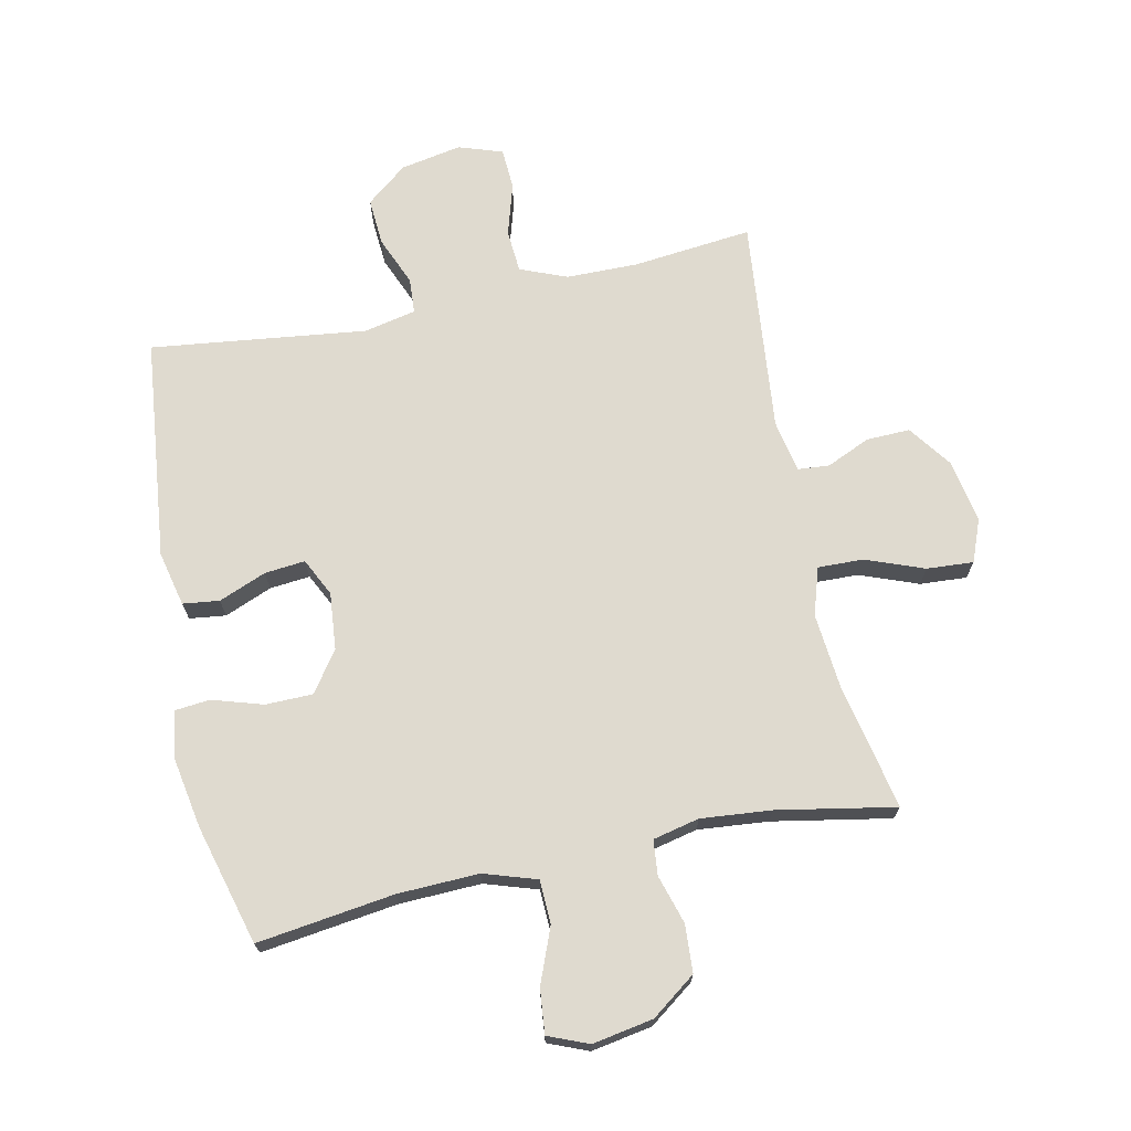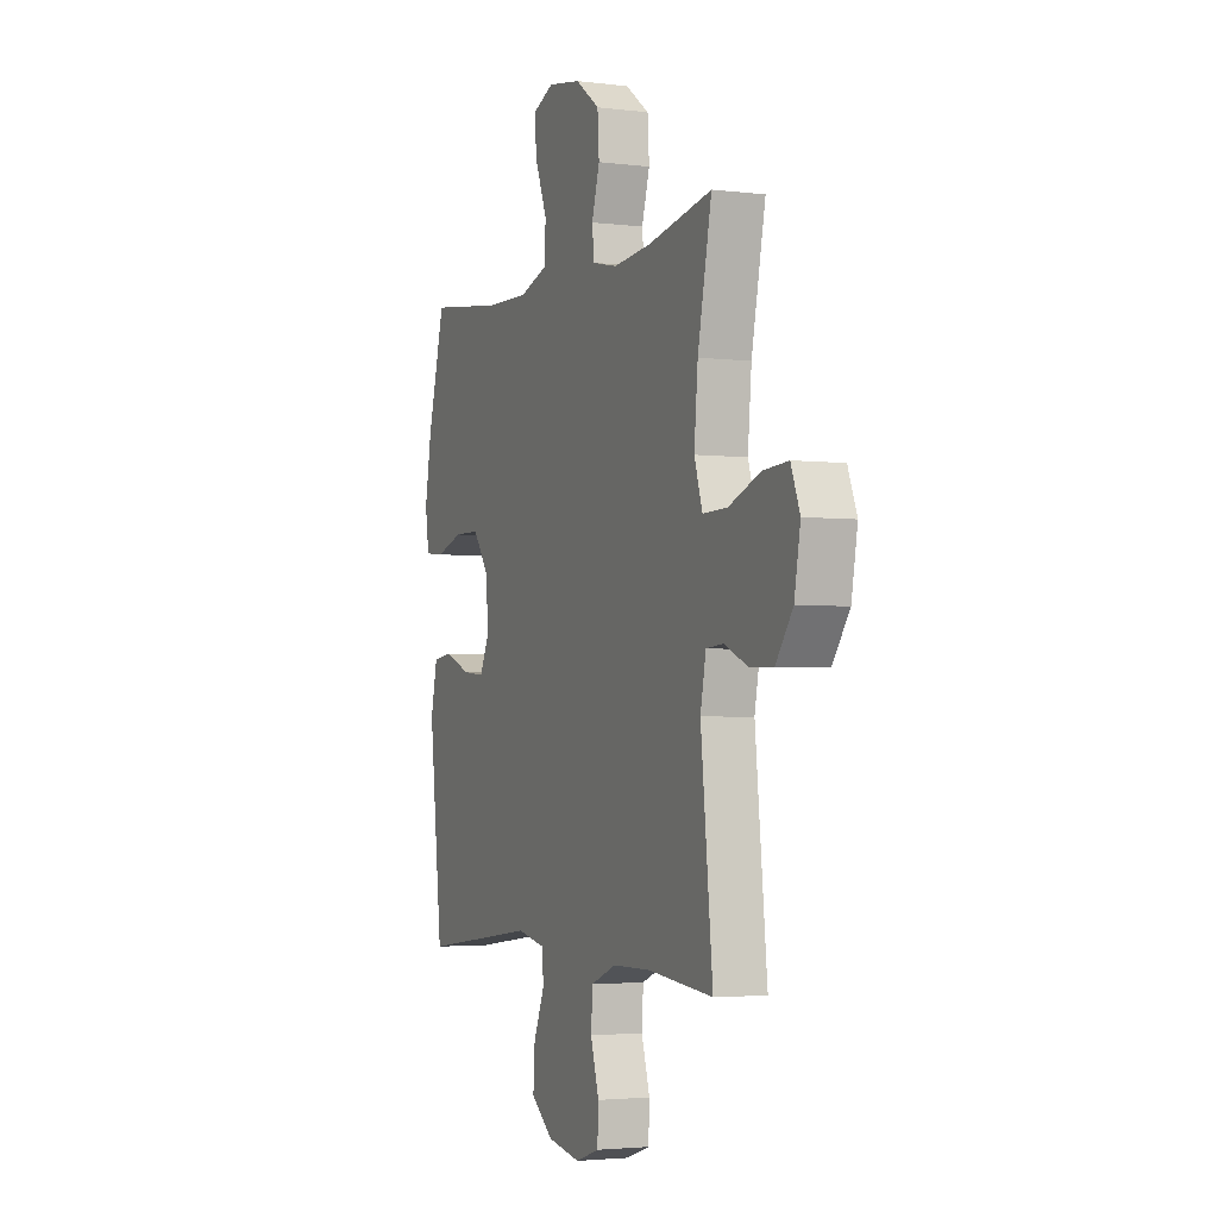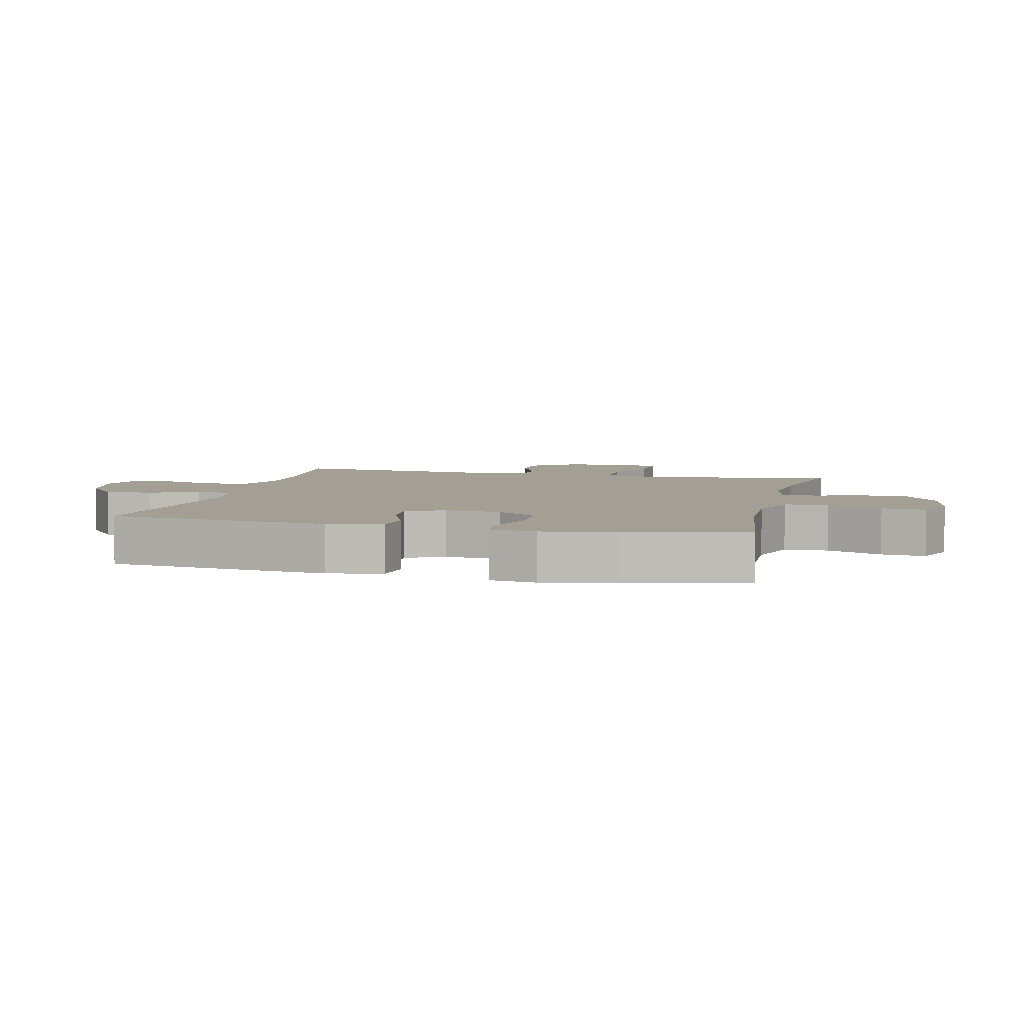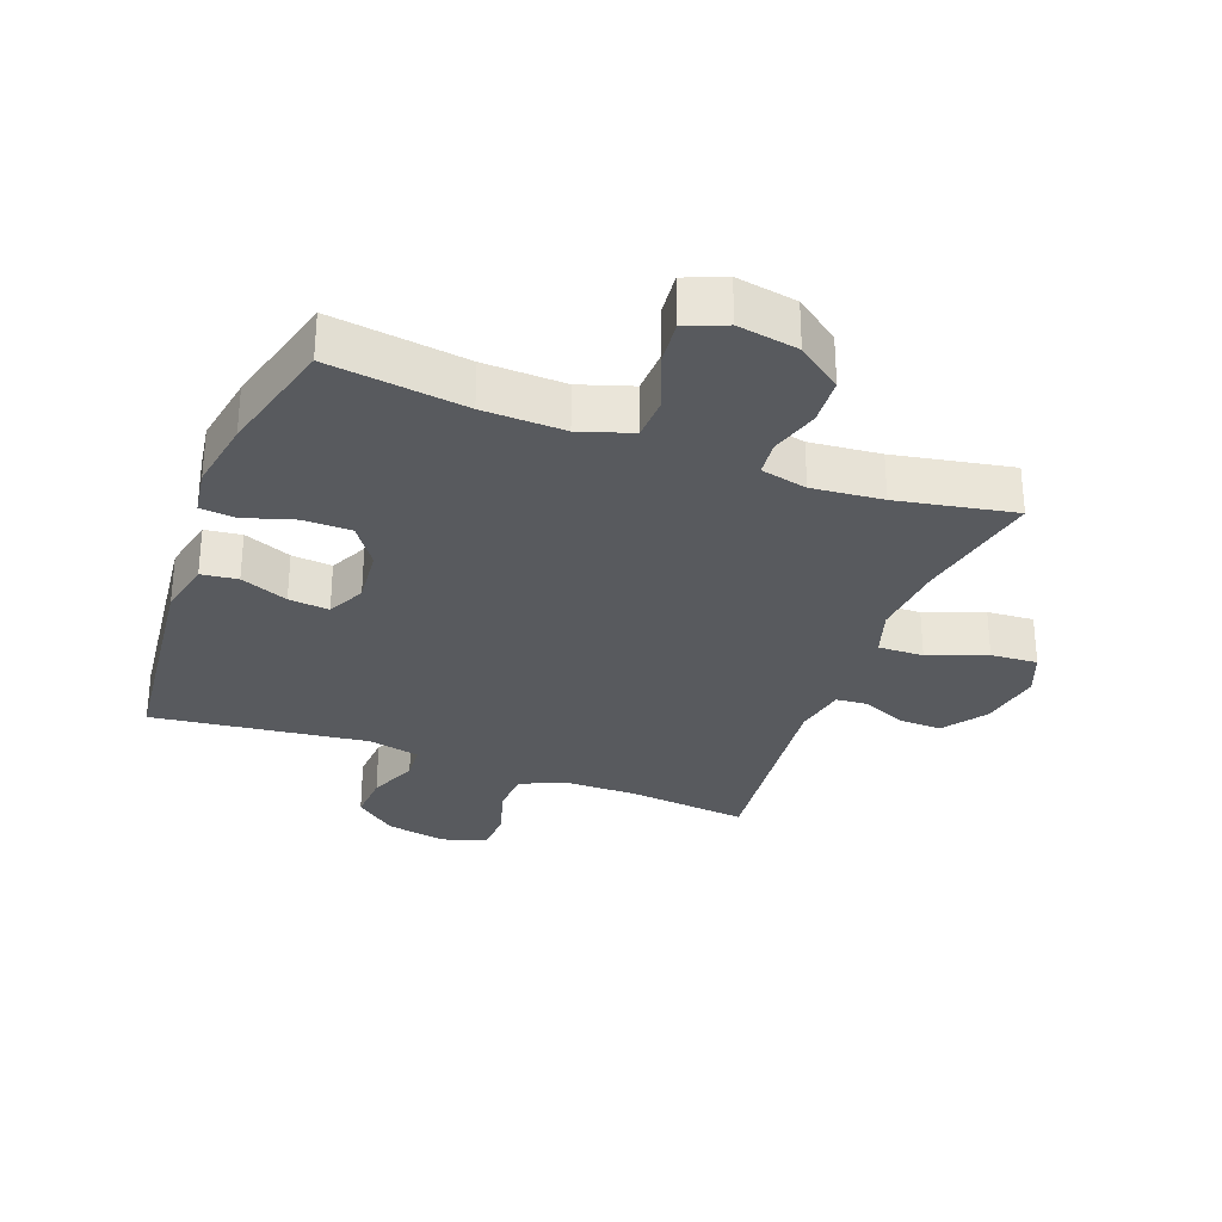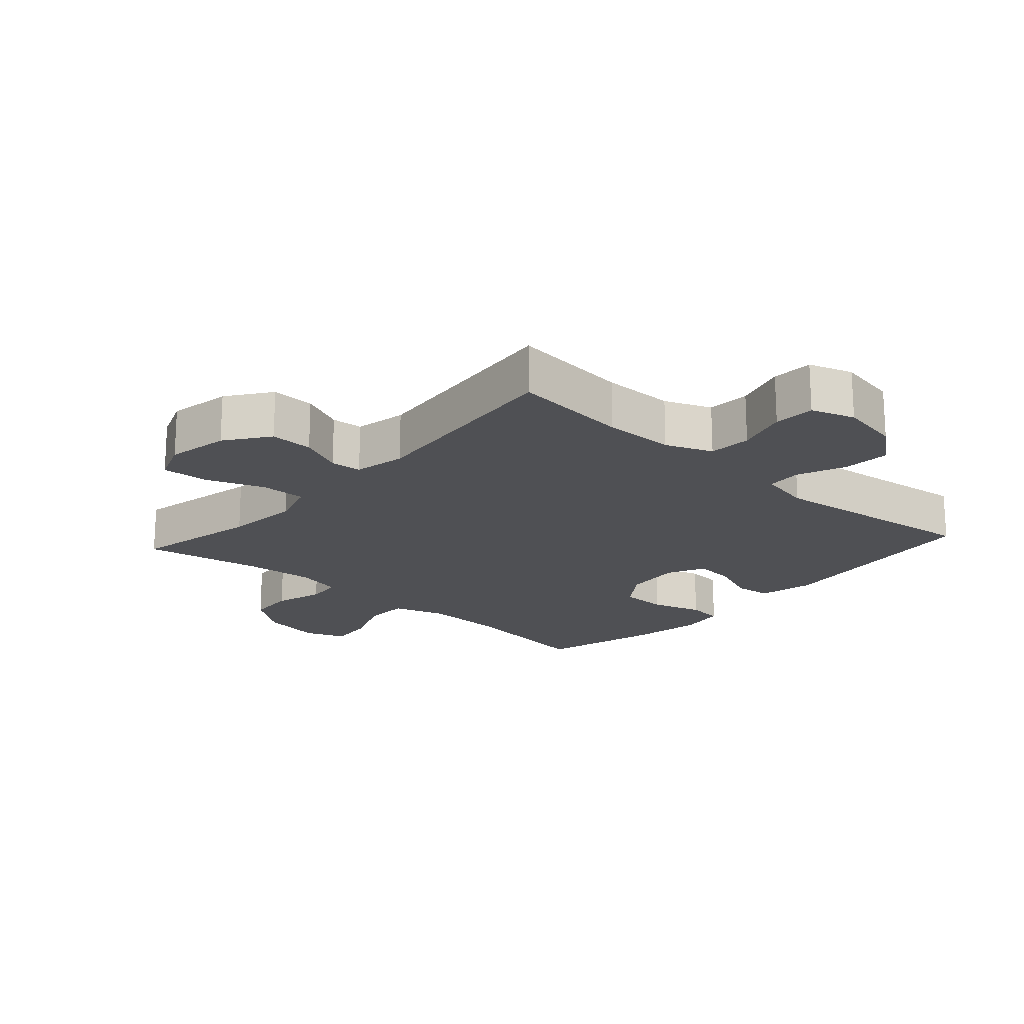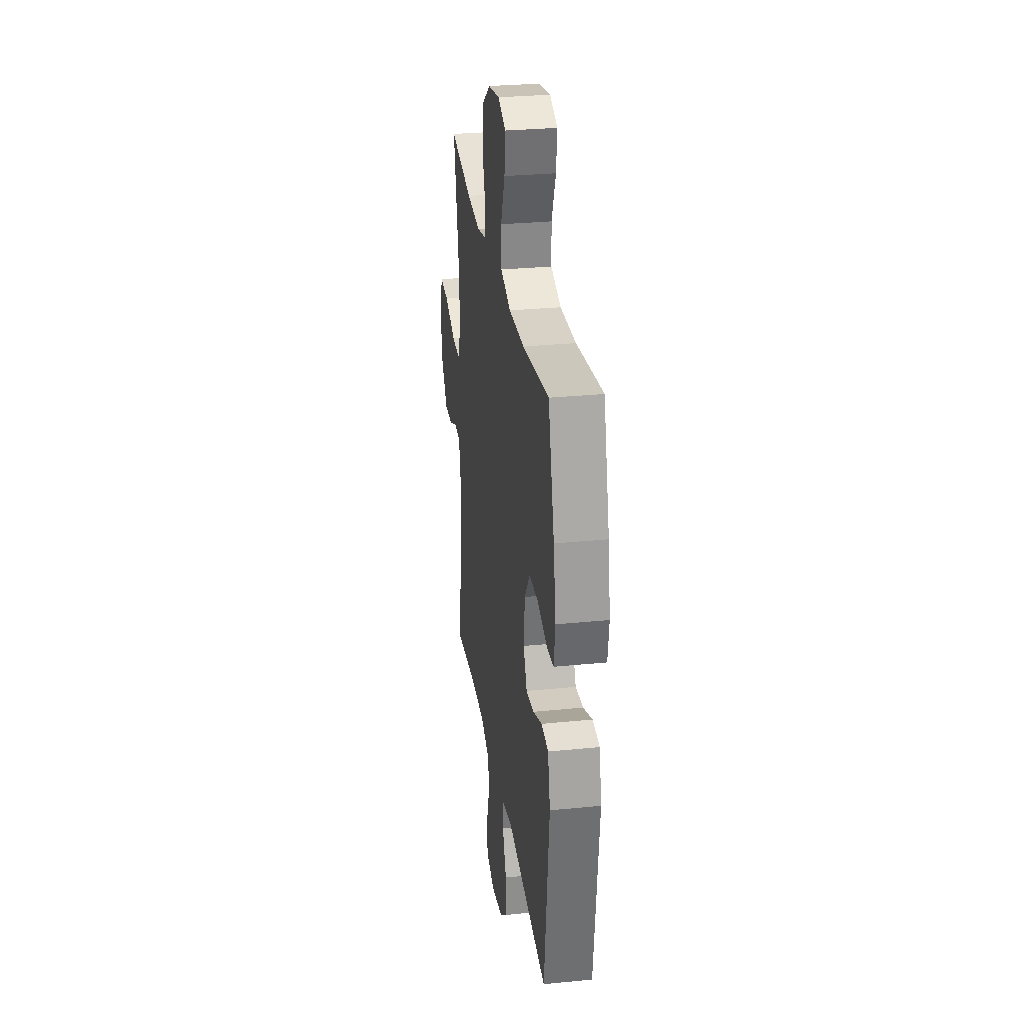
<metadata>
{"format":"obj","ext":"obj","renderer":"f3d","projection":"perspective","resolution":1024,"background":"white","views":[{"elev":70.7,"azim":-12.1,"up":"+Y"},{"elev":-3.0,"azim":67.0,"up":"+Z"},{"elev":5.5,"azim":-76.6,"up":"+Y"},{"elev":-30.7,"azim":-20.6,"up":"+Y"},{"elev":-19.2,"azim":138.0,"up":"+Y"},{"elev":29.4,"azim":-98.4,"up":"+Z"}]}
</metadata>
<code>
o path4386
v -0.574 0.0375 0.3095
v -0.594 0.0375 0.1939
v -0.5827 0.0375 0.1179
v -0.5254 0.0375 0.1125
v -0.4433 0.0375 0.1379
v -0.3665 0.0375 0.1371
v -0.3203 0.0375 0.07174
v -0.3113 0.0375 -0.02012
v -0.3413 0.0375 -0.08147
v -0.4068 0.0375 -0.07529
v -0.4838 0.0375 -0.04453
v -0.5428 0.0375 -0.05213
v -0.5628 0.0375 -0.1412
v -0.5224 0.0375 -0.4994
v -0.1742 0.0375 -0.455
v -0.08952 0.0375 -0.4727
v -0.0857 0.0375 -0.5297
v -0.1184 0.0375 -0.6088
v -0.1234 0.0375 -0.6855
v -0.05711 0.0375 -0.7381
v 0.04139 0.0375 -0.7561
v 0.1123 0.0375 -0.7322
v 0.1156 0.0375 -0.6653
v 0.09028 0.0375 -0.5811
v 0.09502 0.0375 -0.5118
v 0.1706 0.0375 -0.4812
v 0.2863 0.0375 -0.4797
v 0.4795 0.0375 -0.4994
v 0.4439 0.0375 -0.1541
v 0.4604 0.0375 -0.06988
v 0.5111 0.0375 -0.06554
v 0.5819 0.0375 -0.09649
v 0.6523 0.0375 -0.09829
v 0.7033 0.0375 -0.02773
v 0.7215 0.0375 0.07344
v 0.6946 0.0375 0.1423
v 0.6188 0.0375 0.1371
v 0.5246 0.0375 0.1011
v 0.4511 0.0375 0.09892
v 0.4267 0.0375 0.1754
v 0.4377 0.0375 0.297
v 0.4795 0.0375 0.5023
v 0.2887 0.0375 0.4663
v 0.1743 0.0375 0.4554
v 0.09907 0.0375 0.4723
v 0.09344 0.0375 0.529
v 0.1171 0.0375 0.6082
v 0.112 0.0375 0.685
v 0.03999 0.0375 0.7376
v -0.05859 0.0375 0.7547
v -0.1237 0.0375 0.728
v -0.1162 0.0375 0.6565
v -0.08075 0.0375 0.5677
v -0.08307 0.0375 0.4966
v -0.1684 0.0375 0.4688
v -0.3007 0.0375 0.4729
v -0.5224 0.0375 0.5023
v -0.574 -0.0375 0.3095
v -0.594 -0.0375 0.1939
v -0.5827 -0.0375 0.1179
v -0.5254 -0.0375 0.1125
v -0.4433 -0.0375 0.1379
v -0.3665 -0.0375 0.1371
v -0.3203 -0.0375 0.07174
v -0.3113 -0.0375 -0.02012
v -0.3413 -0.0375 -0.08147
v -0.4068 -0.0375 -0.07529
v -0.4838 -0.0375 -0.04453
v -0.5428 -0.0375 -0.05213
v -0.5628 -0.0375 -0.1412
v -0.5224 -0.0375 -0.4994
v -0.1742 -0.0375 -0.455
v -0.08952 -0.0375 -0.4727
v -0.0857 -0.0375 -0.5297
v -0.1184 -0.0375 -0.6088
v -0.1234 -0.0375 -0.6855
v -0.05711 -0.0375 -0.7381
v 0.04139 -0.0375 -0.7561
v 0.1123 -0.0375 -0.7322
v 0.1156 -0.0375 -0.6653
v 0.09028 -0.0375 -0.5811
v 0.09502 -0.0375 -0.5118
v 0.1706 -0.0375 -0.4812
v 0.2863 -0.0375 -0.4797
v 0.4795 -0.0375 -0.4994
v 0.4439 -0.0375 -0.1541
v 0.4604 -0.0375 -0.06988
v 0.5111 -0.0375 -0.06554
v 0.5819 -0.0375 -0.09649
v 0.6523 -0.0375 -0.09829
v 0.7033 -0.0375 -0.02773
v 0.7215 -0.0375 0.07344
v 0.6946 -0.0375 0.1423
v 0.6188 -0.0375 0.1371
v 0.5246 -0.0375 0.1011
v 0.4511 -0.0375 0.09892
v 0.4267 -0.0375 0.1754
v 0.4377 -0.0375 0.297
v 0.4795 -0.0375 0.5023
v 0.2887 -0.0375 0.4663
v 0.1743 -0.0375 0.4554
v 0.09907 -0.0375 0.4723
v 0.09344 -0.0375 0.529
v 0.1171 -0.0375 0.6082
v 0.112 -0.0375 0.685
v 0.03999 -0.0375 0.7376
v -0.05859 -0.0375 0.7547
v -0.1237 -0.0375 0.728
v -0.1162 -0.0375 0.6565
v -0.08075 -0.0375 0.5677
v -0.08307 -0.0375 0.4966
v -0.1684 -0.0375 0.4688
v -0.3007 -0.0375 0.4729
v -0.5224 -0.0375 0.5023
v 0.03999 0.0375 0.7376
v -0.05859 0.0375 0.7547
v -0.1237 0.0375 0.728
v -0.1237 0.0375 0.728
v 0.112 0.0375 0.685
v -0.1162 0.0375 0.6565
v 0.1171 0.0375 0.6082
v -0.08075 0.0375 0.5677
v 0.09344 0.0375 0.529
v -0.08307 0.0375 0.4966
v -0.08307 0.0375 0.4966
v 0.09907 0.0375 0.4723
v 0.09907 0.0375 0.4723
v -0.1684 0.0375 0.4688
v -0.3007 0.0375 0.4729
v -0.5224 0.0375 0.5023
v -0.5224 0.0375 0.5023
v 0.4795 0.0375 0.5023
v 0.4795 0.0375 0.5023
v 0.2887 0.0375 0.4663
v 0.1743 0.0375 0.4554
v -0.574 0.0375 0.3095
v 0.4377 0.0375 0.297
v -0.594 0.0375 0.1939
v 0.4267 0.0375 0.1754
v -0.5827 0.0375 0.1179
v -0.5827 0.0375 0.1179
v 0.4511 0.0375 0.09892
v 0.4511 0.0375 0.09892
v -0.4433 0.0375 0.1379
v -0.3665 0.0375 0.1371
v 0.7215 0.0375 0.07344
v 0.6946 0.0375 0.1423
v 0.6946 0.0375 0.1423
v 0.6188 0.0375 0.1371
v -0.5254 0.0375 0.1125
v 0.5246 0.0375 0.1011
v -0.3203 0.0375 0.07174
v 0.7033 0.0375 -0.02773
v -0.3113 0.0375 -0.02012
v -0.3413 0.0375 -0.08147
v -0.3413 0.0375 -0.08147
v 0.6523 0.0375 -0.09829
v -0.4068 0.0375 -0.07529
v -0.4838 0.0375 -0.04453
v -0.5428 0.0375 -0.05213
v -0.5428 0.0375 -0.05213
v -0.5628 0.0375 -0.1412
v 0.5819 0.0375 -0.09649
v 0.5111 0.0375 -0.06554
v 0.4604 0.0375 -0.06988
v 0.4604 0.0375 -0.06988
v 0.4439 0.0375 -0.1541
v 0.4795 0.0375 -0.4994
v 0.4795 0.0375 -0.4994
v 0.2863 0.0375 -0.4797
v -0.1742 0.0375 -0.455
v -0.08952 0.0375 -0.4727
v -0.08952 0.0375 -0.4727
v 0.1706 0.0375 -0.4812
v -0.0857 0.0375 -0.5297
v -0.5224 0.0375 -0.4994
v -0.5224 0.0375 -0.4994
v 0.09502 0.0375 -0.5118
v 0.09502 0.0375 -0.5118
v 0.09028 0.0375 -0.5811
v -0.1184 0.0375 -0.6088
v 0.1156 0.0375 -0.6653
v -0.1234 0.0375 -0.6855
v 0.1123 0.0375 -0.7322
v 0.1123 0.0375 -0.7322
v -0.05711 0.0375 -0.7381
v 0.04139 0.0375 -0.7561
v 0.03999 -0.0375 0.7376
v -0.05859 -0.0375 0.7547
v -0.1237 -0.0375 0.728
v -0.1237 -0.0375 0.728
v 0.112 -0.0375 0.685
v -0.1162 -0.0375 0.6565
v 0.1171 -0.0375 0.6082
v -0.08075 -0.0375 0.5677
v 0.09344 -0.0375 0.529
v -0.08307 -0.0375 0.4966
v -0.08307 -0.0375 0.4966
v 0.09907 -0.0375 0.4723
v 0.09907 -0.0375 0.4723
v -0.1684 -0.0375 0.4688
v -0.3007 -0.0375 0.4729
v -0.5224 -0.0375 0.5023
v -0.5224 -0.0375 0.5023
v 0.4795 -0.0375 0.5023
v 0.4795 -0.0375 0.5023
v 0.2887 -0.0375 0.4663
v 0.1743 -0.0375 0.4554
v -0.574 -0.0375 0.3095
v 0.4377 -0.0375 0.297
v -0.594 -0.0375 0.1939
v 0.4267 -0.0375 0.1754
v -0.5827 -0.0375 0.1179
v -0.5827 -0.0375 0.1179
v 0.4511 -0.0375 0.09892
v 0.4511 -0.0375 0.09892
v -0.4433 -0.0375 0.1379
v -0.3665 -0.0375 0.1371
v 0.7215 -0.0375 0.07344
v 0.6946 -0.0375 0.1423
v 0.6946 -0.0375 0.1423
v 0.6188 -0.0375 0.1371
v -0.5254 -0.0375 0.1125
v 0.5246 -0.0375 0.1011
v -0.3203 -0.0375 0.07174
v 0.7033 -0.0375 -0.02773
v -0.3113 -0.0375 -0.02012
v -0.3413 -0.0375 -0.08147
v -0.3413 -0.0375 -0.08147
v 0.6523 -0.0375 -0.09829
v -0.4068 -0.0375 -0.07529
v -0.4838 -0.0375 -0.04453
v -0.5428 -0.0375 -0.05213
v -0.5428 -0.0375 -0.05213
v -0.5628 -0.0375 -0.1412
v 0.5819 -0.0375 -0.09649
v 0.5111 -0.0375 -0.06554
v 0.4604 -0.0375 -0.06988
v 0.4604 -0.0375 -0.06988
v 0.4439 -0.0375 -0.1541
v 0.4795 -0.0375 -0.4994
v 0.4795 -0.0375 -0.4994
v 0.2863 -0.0375 -0.4797
v -0.1742 -0.0375 -0.455
v -0.08952 -0.0375 -0.4727
v -0.08952 -0.0375 -0.4727
v 0.1706 -0.0375 -0.4812
v -0.0857 -0.0375 -0.5297
v -0.5224 -0.0375 -0.4994
v -0.5224 -0.0375 -0.4994
v 0.09502 -0.0375 -0.5118
v 0.09502 -0.0375 -0.5118
v 0.09028 -0.0375 -0.5811
v -0.1184 -0.0375 -0.6088
v 0.1156 -0.0375 -0.6653
v -0.1234 -0.0375 -0.6855
v 0.1123 -0.0375 -0.7322
v 0.1123 -0.0375 -0.7322
v -0.05711 -0.0375 -0.7381
v 0.04139 -0.0375 -0.7561
f 253 259 255
f 249 228 231
f 245 227 228
f 199 225 208
f 199 201 225
f 218 209 217
f 226 219 222
f 226 224 236
f 194 188 195
f 193 189 190
f 251 248 253
f 212 225 227
f 196 197 199
f 249 231 235
f 240 243 241
f 207 210 205
f 238 227 240
f 236 224 237
f 222 219 220
f 192 188 194
f 215 227 238
f 245 228 244
f 202 218 201
f 255 260 257
f 235 231 232
f 255 259 260
f 201 218 225
f 223 211 213
f 210 208 212
f 215 238 237
f 247 245 251
f 209 218 202
f 207 208 210
f 240 227 247
f 244 228 249
f 189 193 188
f 245 248 251
f 259 254 256
f 195 197 196
f 195 188 193
f 215 237 224
f 235 232 233
f 197 201 199
f 227 245 247
f 248 254 253
f 194 195 196
f 259 253 254
f 212 227 215
f 226 236 230
f 209 202 203
f 240 247 243
f 208 225 212
f 217 211 223
f 211 217 209
f 224 226 222
f 49 50 107 106
f 50 118 191 107
f 48 49 106 105
f 51 52 109 108
f 47 48 105 104
f 52 53 110 109
f 46 47 104 103
f 53 125 198 110
f 127 46 103 200
f 54 55 112 111
f 56 131 204 113
f 133 43 100 206
f 55 56 113 112
f 44 45 102 101
f 43 44 101 100
f 57 1 58 114
f 41 42 99 98
f 1 2 59 58
f 40 41 98 97
f 2 141 214 59
f 143 40 97 216
f 5 6 63 62
f 35 148 221 92
f 36 37 94 93
f 4 5 62 61
f 3 4 61 60
f 37 38 95 94
f 6 7 64 63
f 38 39 96 95
f 34 35 92 91
f 7 8 65 64
f 8 156 229 65
f 33 34 91 90
f 10 11 68 67
f 11 161 234 68
f 12 13 70 69
f 32 33 90 89
f 31 32 89 88
f 166 31 88 239
f 29 30 87 86
f 9 10 67 66
f 169 29 86 242
f 27 28 85 84
f 15 173 246 72
f 26 27 84 83
f 16 17 74 73
f 177 15 72 250
f 13 14 71 70
f 179 26 83 252
f 24 25 82 81
f 17 18 75 74
f 23 24 81 80
f 18 19 76 75
f 185 23 80 258
f 19 20 77 76
f 21 22 79 78
f 20 21 78 77
f 180 182 186
f 176 158 155
f 172 155 154
f 126 135 152
f 126 152 128
f 145 144 136
f 153 149 146
f 153 163 151
f 121 122 115
f 120 117 116
f 178 180 175
f 139 154 152
f 123 126 124
f 176 162 158
f 167 168 170
f 134 132 137
f 165 167 154
f 163 164 151
f 149 147 146
f 119 121 115
f 142 165 154
f 172 171 155
f 129 128 145
f 182 184 187
f 162 159 158
f 182 187 186
f 128 152 145
f 150 140 138
f 137 139 135
f 142 164 165
f 174 178 172
f 136 129 145
f 134 137 135
f 167 174 154
f 171 176 155
f 116 115 120
f 172 178 175
f 186 183 181
f 122 123 124
f 122 120 115
f 142 151 164
f 162 160 159
f 124 126 128
f 154 174 172
f 175 180 181
f 121 123 122
f 186 181 180
f 139 142 154
f 153 157 163
f 136 130 129
f 167 170 174
f 135 139 152
f 144 150 138
f 138 136 144
f 151 149 153

</code>
